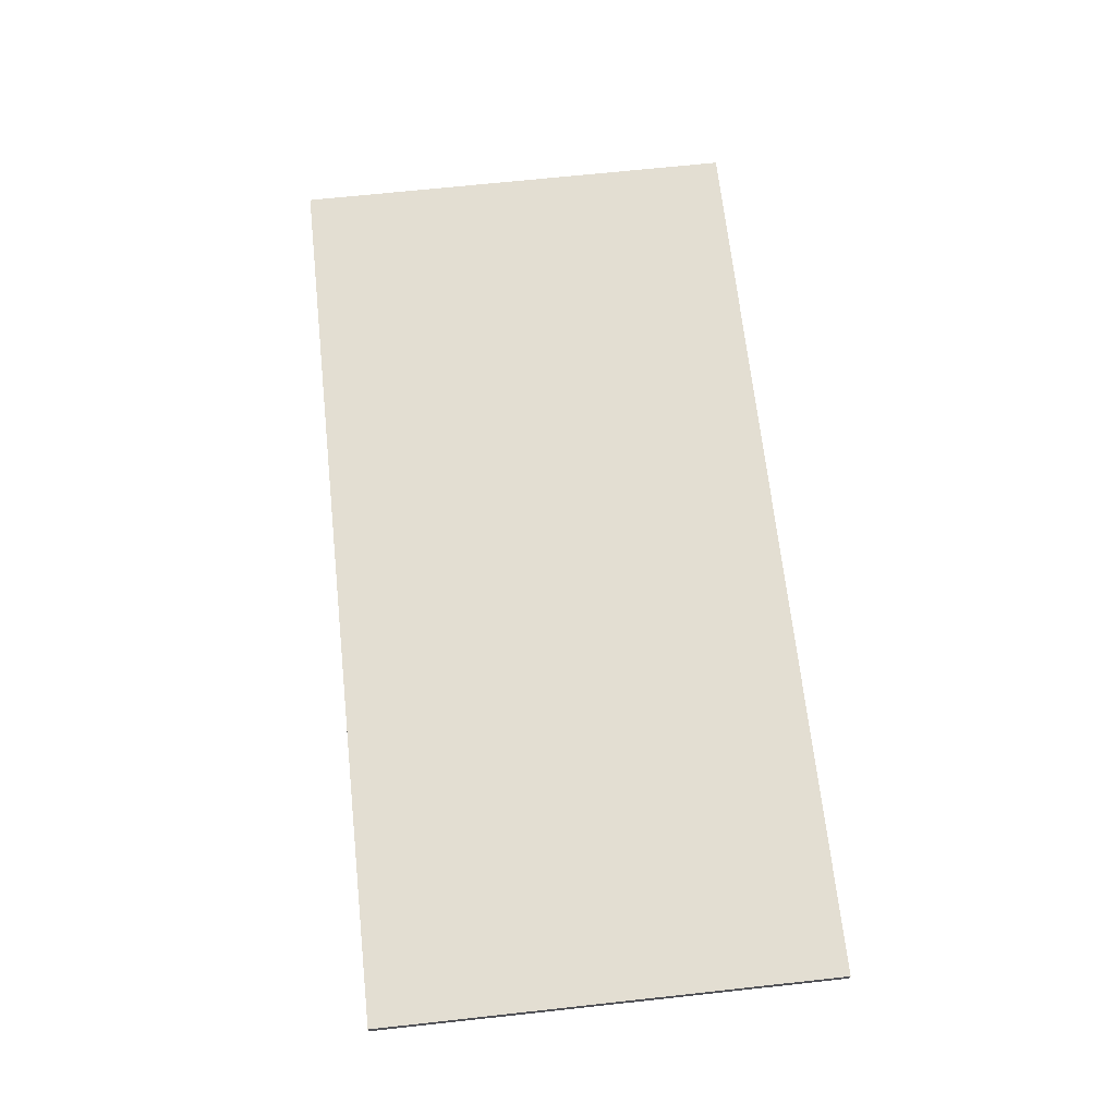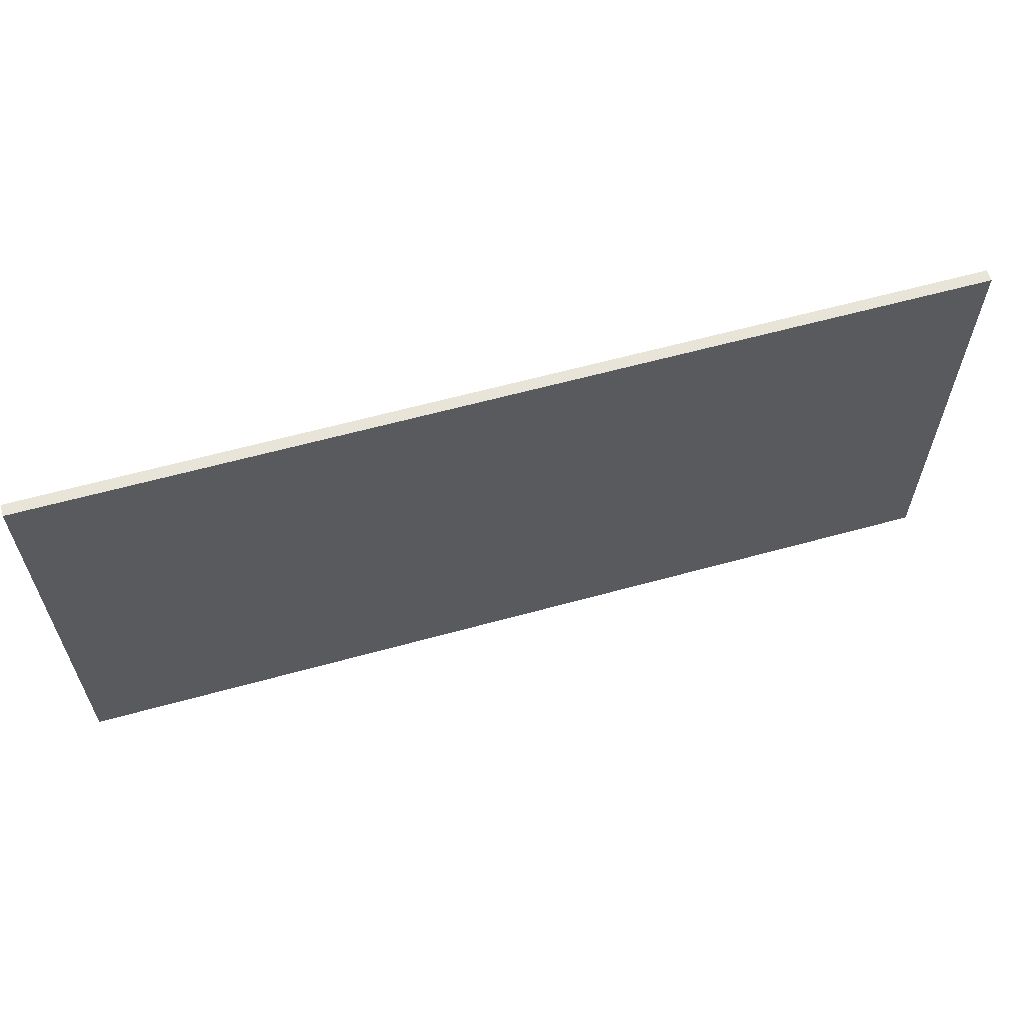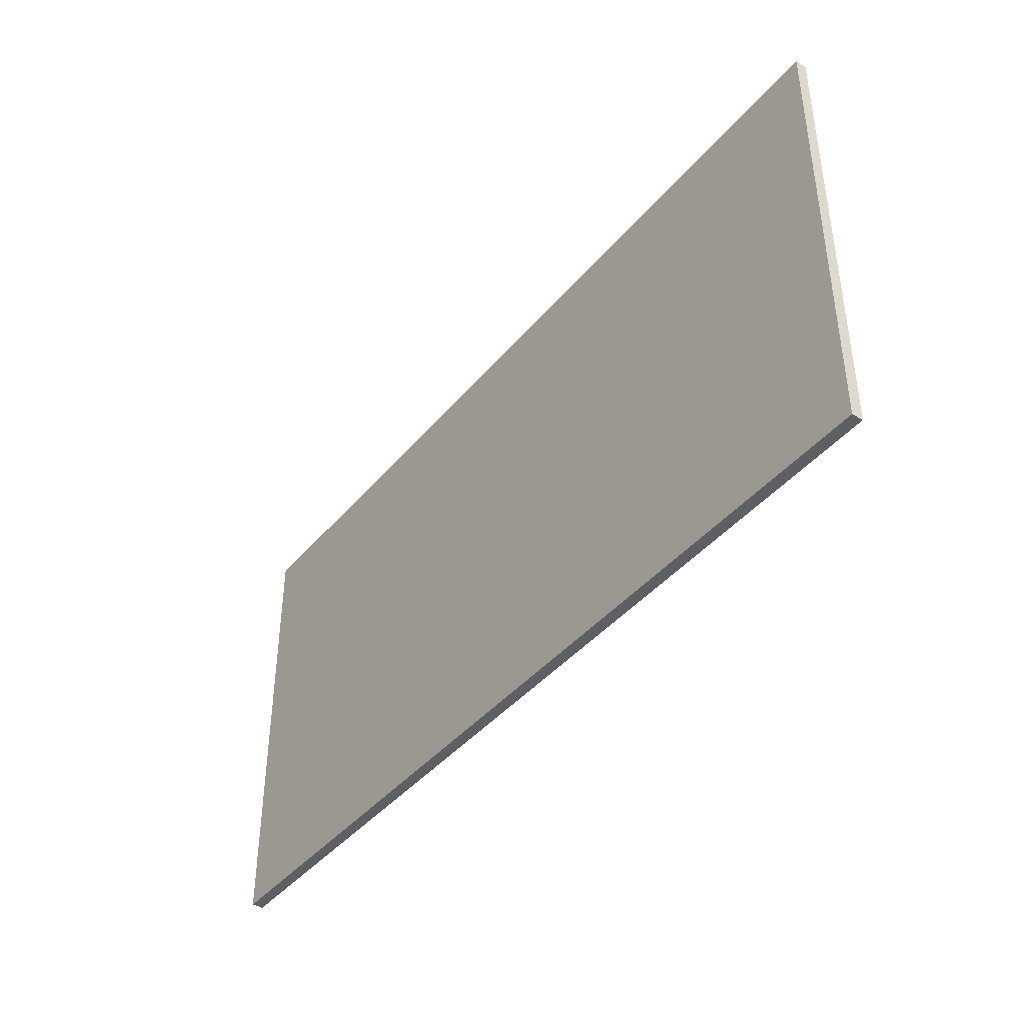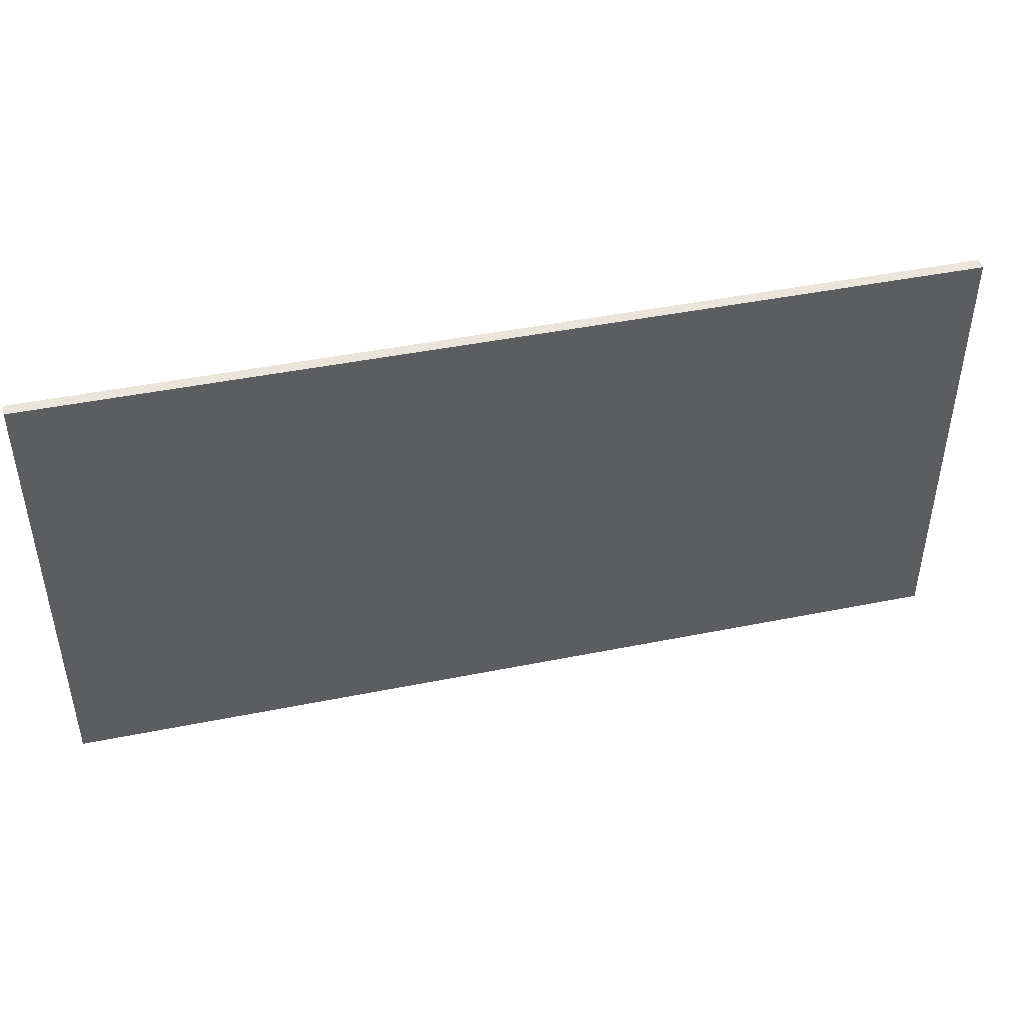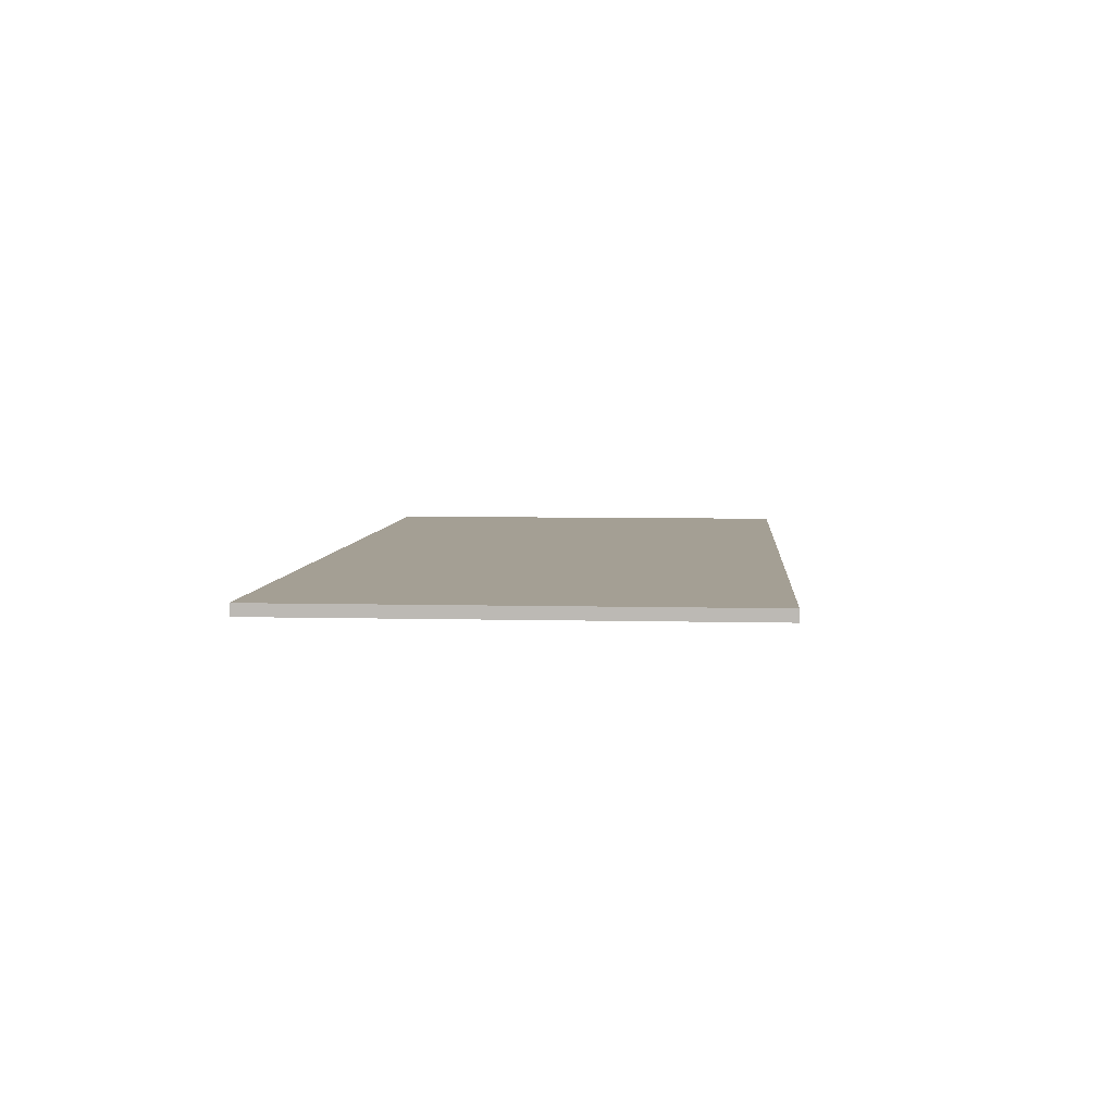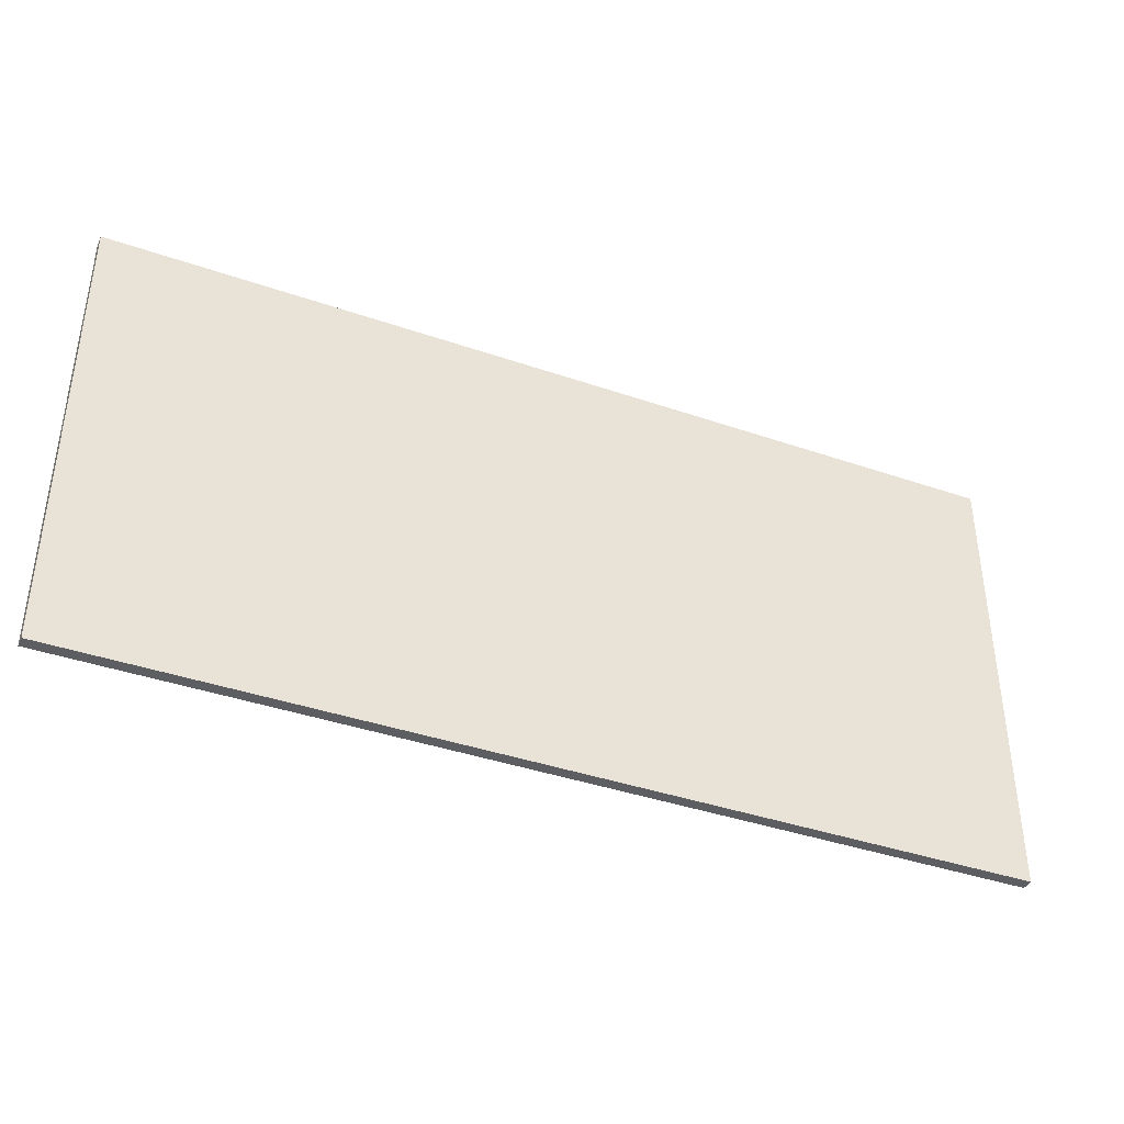
<metadata>
{"format":"obj","ext":"obj","renderer":"f3d","projection":"perspective","resolution":1024,"background":"white","views":[{"elev":67.6,"azim":83.8,"up":"+Y"},{"elev":61.3,"azim":-15.7,"up":"+Z"},{"elev":-41.5,"azim":-126.0,"up":"+Z"},{"elev":44.7,"azim":-13.2,"up":"+Z"},{"elev":5.6,"azim":94.6,"up":"+Y"},{"elev":-39.4,"azim":156.7,"up":"+Z"}]}
</metadata>
<code>
g groundVox
v -40 0 20
v -40 0 -20
v -40 1 20
v -40 1 -20
v 40 0 20
v 40 0 -20
v 40 1 20
v 40 1 -20
v -40 0 20
v -40 1 20
v 40 0 20
v 40 1 20
v -40 0 -20
v -40 1 -20
v 40 0 -20
v 40 1 -20
v -40 0 20
v 40 0 20
v -39 0 19
v 39 0 19
v -19 0 11
v -4 0 11
v 3 0 11
v 4 0 11
v 11 0 11
v 12 0 11
v 14 0 11
v 15 0 11
v 24 0 11
v 27 0 11
v -18 0 10
v -5 0 10
v 15 0 10
v 16 0 10
v 25 0 10
v 27 0 10
v 30 0 10
v 13 0 9
v 14 0 9
v 15 0 9
v 27 0 9
v 29 0 9
v 12 0 6
v 13 0 6
v 14 0 6
v 15 0 6
v 16 0 6
v 17 0 6
v 4 0 5
v 5 0 5
v 4 0 4
v 5 0 4
v 6 0 4
v 12 0 4
v 13 0 4
v 27 0 3
v 29 0 3
v -9 0 2
v -5 0 2
v -4 0 2
v -1 0 2
v 5 0 2
v 6 0 2
v 7 0 2
v 11 0 2
v 12 0 2
v 16 0 2
v 17 0 2
v 25 0 2
v 27 0 2
v 30 0 2
v -9 0 1
v -1 0 1
v 3 0 1
v 4 0 1
v 6 0 1
v 7 0 1
v 24 0 1
v 27 0 1
v -18 0 -11
v -10 0 -11
v -19 0 -12
v -10 0 -12
v -39 0 -19
v 39 0 -19
v -40 0 -20
v 40 0 -20
v -40 1 20
v 40 1 20
v -39 1 19
v 39 1 19
v -19 1 11
v -4 1 11
v 3 1 11
v 4 1 11
v 11 1 11
v 12 1 11
v 14 1 11
v 15 1 11
v 24 1 11
v 27 1 11
v -18 1 10
v -5 1 10
v 15 1 10
v 16 1 10
v 25 1 10
v 27 1 10
v 30 1 10
v 13 1 9
v 14 1 9
v 15 1 9
v 27 1 9
v 29 1 9
v 12 1 6
v 13 1 6
v 14 1 6
v 15 1 6
v 16 1 6
v 17 1 6
v 4 1 5
v 5 1 5
v 4 1 4
v 5 1 4
v 6 1 4
v 12 1 4
v 13 1 4
v 27 1 3
v 29 1 3
v -9 1 2
v -5 1 2
v -4 1 2
v -1 1 2
v 5 1 2
v 6 1 2
v 7 1 2
v 11 1 2
v 12 1 2
v 16 1 2
v 17 1 2
v 25 1 2
v 27 1 2
v 30 1 2
v -9 1 1
v -1 1 1
v 3 1 1
v 4 1 1
v 6 1 1
v 7 1 1
v 24 1 1
v 27 1 1
v -18 1 -11
v -10 1 -11
v -19 1 -12
v -10 1 -12
v -39 1 -19
v 39 1 -19
v -40 1 -20
v 40 1 -20
f 3 2 1
f 4 2 3
f 5 6 7
f 7 6 8
f 11 10 9
f 12 10 11
f 13 14 15
f 15 14 16
f 19 18 17
f 20 18 19
f 21 20 19
f 22 20 21
f 23 20 22
f 24 20 23
f 25 20 24
f 26 20 25
f 27 20 26
f 28 20 27
f 29 20 28
f 30 20 29
f 31 22 21
f 32 22 31
f 33 28 27
f 33 29 28
f 34 29 33
f 35 30 29
f 36 20 30
f 36 30 35
f 37 20 36
f 38 27 26
f 39 33 27
f 39 27 38
f 39 34 33
f 40 34 39
f 41 37 36
f 41 36 35
f 42 37 41
f 43 26 25
f 43 38 26
f 44 39 38
f 44 38 43
f 45 40 39
f 45 39 44
f 46 34 40
f 46 40 45
f 47 29 34
f 47 34 46
f 48 29 47
f 49 24 23
f 49 25 24
f 50 25 49
f 51 49 23
f 51 50 49
f 52 25 50
f 52 50 51
f 53 25 52
f 54 44 43
f 54 43 25
f 55 46 45
f 55 44 54
f 55 45 44
f 55 47 46
f 56 42 41
f 56 41 35
f 57 37 42
f 57 42 56
f 58 32 31
f 59 22 32
f 59 32 58
f 60 23 22
f 60 22 59
f 61 23 60
f 62 52 51
f 62 53 52
f 63 25 53
f 63 53 62
f 64 25 63
f 65 54 25
f 65 25 64
f 66 55 54
f 66 54 65
f 67 48 47
f 67 55 66
f 67 47 55
f 68 29 48
f 68 48 67
f 69 35 29
f 69 56 35
f 70 57 56
f 70 56 69
f 71 20 37
f 71 57 70
f 71 37 57
f 72 59 58
f 72 58 31
f 72 60 59
f 72 61 60
f 73 23 61
f 73 61 72
f 74 51 23
f 74 23 73
f 75 63 62
f 75 51 74
f 75 62 51
f 76 64 63
f 76 63 75
f 77 67 66
f 77 64 76
f 77 66 65
f 77 68 67
f 77 65 64
f 78 29 68
f 78 68 77
f 78 70 69
f 78 69 29
f 79 71 70
f 79 70 78
f 80 77 76
f 80 76 75
f 80 79 78
f 80 75 74
f 80 31 21
f 80 78 77
f 80 74 73
f 80 72 31
f 80 73 72
f 81 79 80
f 82 21 19
f 82 80 21
f 82 81 80
f 83 79 81
f 83 81 82
f 84 19 17
f 84 82 19
f 84 83 82
f 85 79 83
f 85 83 84
f 85 18 20
f 85 71 79
f 85 20 71
f 86 84 17
f 86 85 84
f 87 18 85
f 87 85 86
f 88 89 90
f 90 89 91
f 90 91 92
f 92 91 93
f 93 91 94
f 94 91 95
f 95 91 96
f 96 91 97
f 97 91 98
f 98 91 99
f 99 91 100
f 100 91 101
f 92 93 102
f 102 93 103
f 98 99 104
f 99 100 104
f 104 100 105
f 100 101 106
f 101 91 107
f 106 101 107
f 107 91 108
f 97 98 109
f 98 104 110
f 109 98 110
f 104 105 110
f 110 105 111
f 107 108 112
f 106 107 112
f 112 108 113
f 96 97 114
f 97 109 114
f 109 110 115
f 114 109 115
f 110 111 116
f 115 110 116
f 111 105 117
f 116 111 117
f 105 100 118
f 117 105 118
f 118 100 119
f 94 95 120
f 95 96 120
f 120 96 121
f 94 120 122
f 120 121 122
f 121 96 123
f 122 121 123
f 123 96 124
f 114 115 125
f 96 114 125
f 116 117 126
f 125 115 126
f 115 116 126
f 117 118 126
f 112 113 127
f 106 112 127
f 113 108 128
f 127 113 128
f 102 103 129
f 103 93 130
f 129 103 130
f 93 94 131
f 130 93 131
f 131 94 132
f 122 123 133
f 123 124 133
f 124 96 134
f 133 124 134
f 134 96 135
f 96 125 136
f 135 96 136
f 125 126 137
f 136 125 137
f 118 119 138
f 137 126 138
f 126 118 138
f 119 100 139
f 138 119 139
f 100 106 140
f 106 127 140
f 127 128 141
f 140 127 141
f 108 91 142
f 141 128 142
f 128 108 142
f 129 130 143
f 102 129 143
f 130 131 143
f 131 132 143
f 132 94 144
f 143 132 144
f 94 122 145
f 144 94 145
f 133 134 146
f 145 122 146
f 122 133 146
f 134 135 147
f 146 134 147
f 137 138 148
f 147 135 148
f 136 137 148
f 138 139 148
f 135 136 148
f 139 100 149
f 148 139 149
f 140 141 149
f 100 140 149
f 141 142 150
f 149 141 150
f 147 148 151
f 146 147 151
f 149 150 151
f 145 146 151
f 92 102 151
f 148 149 151
f 144 145 151
f 102 143 151
f 143 144 151
f 151 150 152
f 90 92 153
f 92 151 153
f 151 152 153
f 152 150 154
f 153 152 154
f 88 90 155
f 90 153 155
f 153 154 155
f 154 150 156
f 155 154 156
f 91 89 156
f 150 142 156
f 142 91 156
f 88 155 157
f 155 156 157
f 156 89 158
f 157 156 158

</code>
